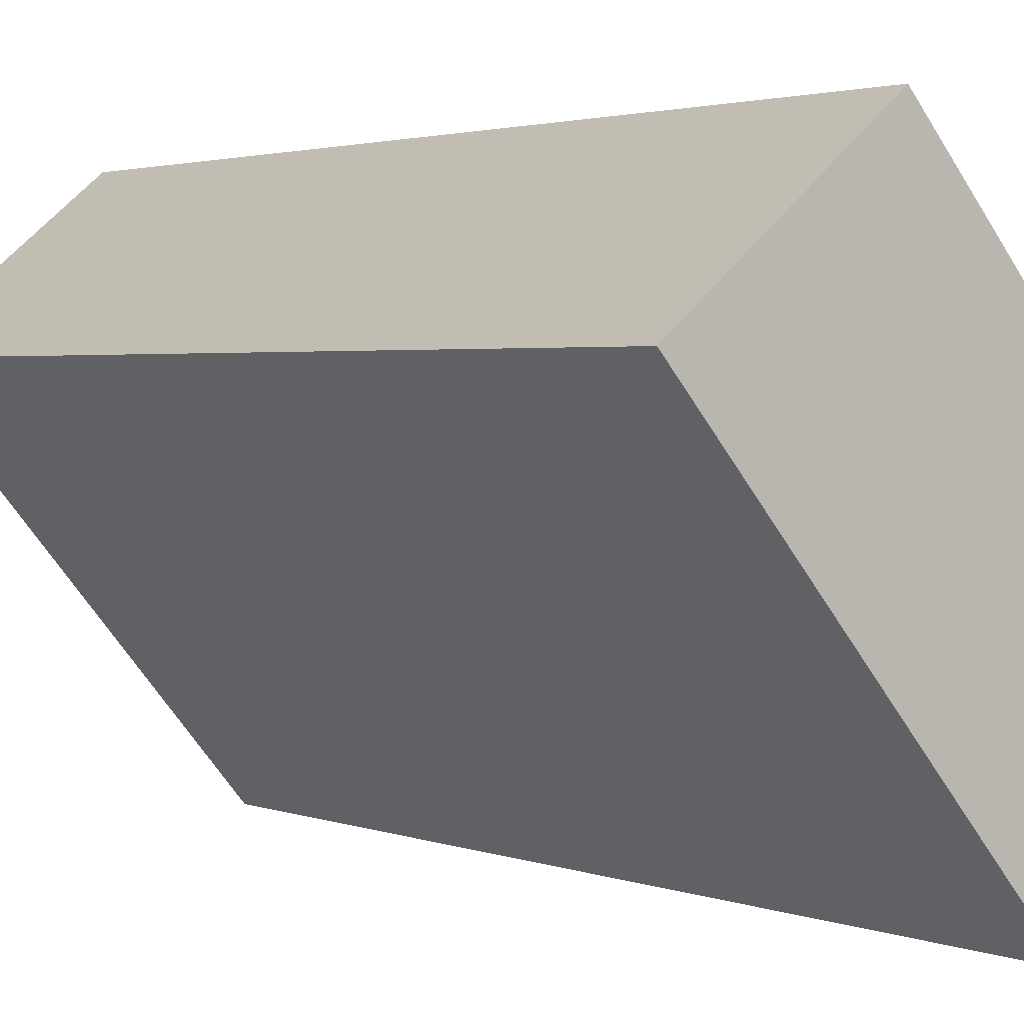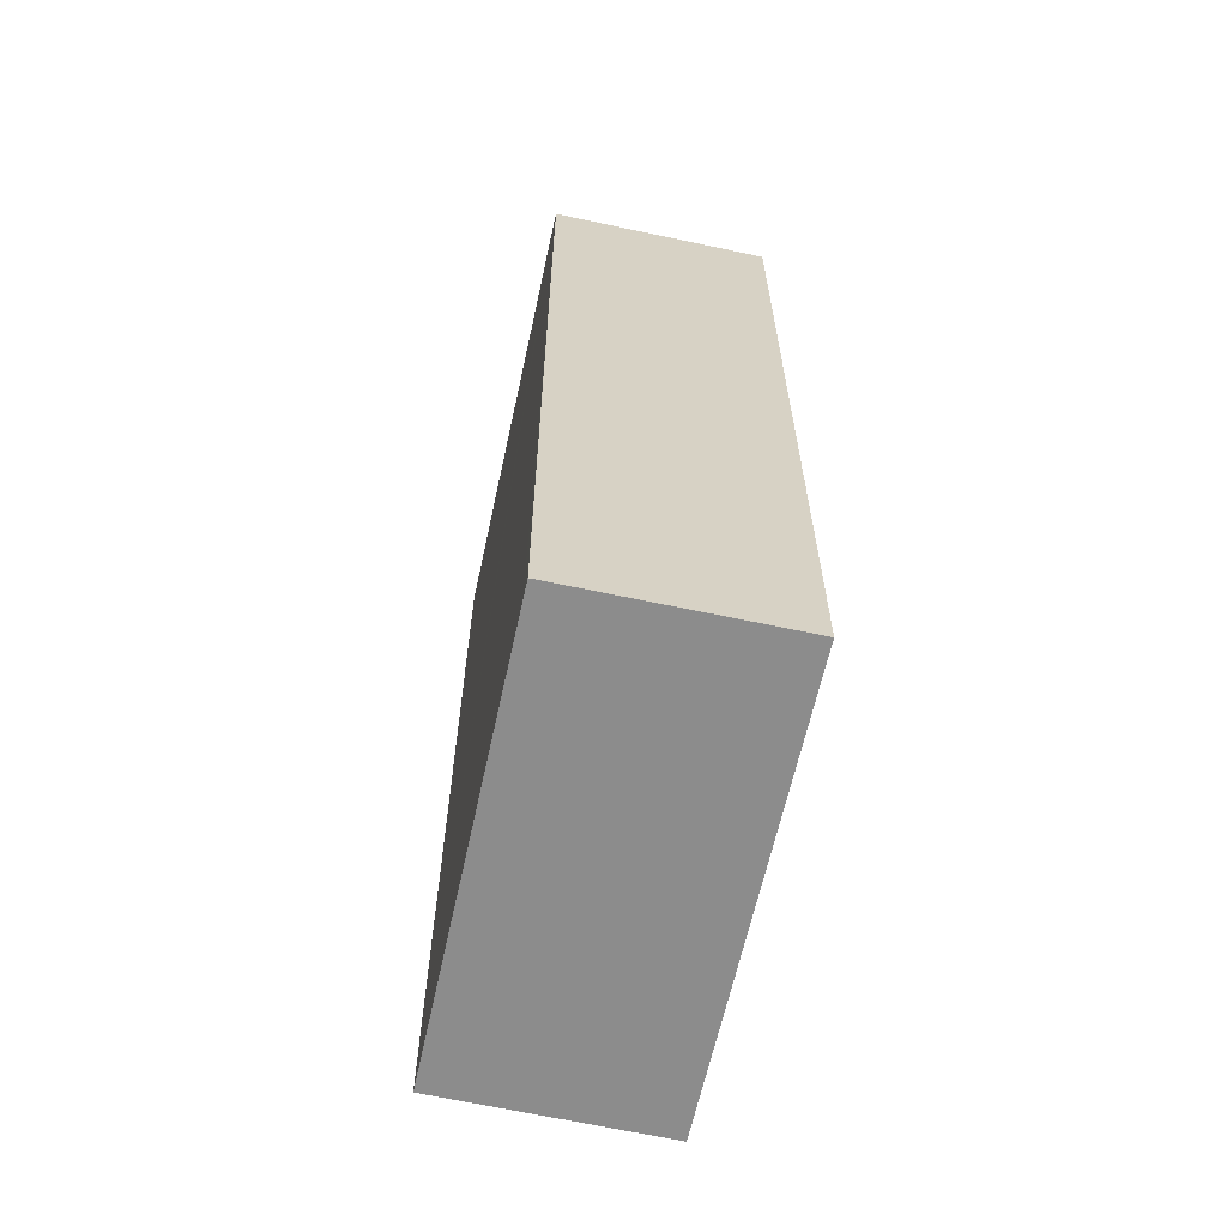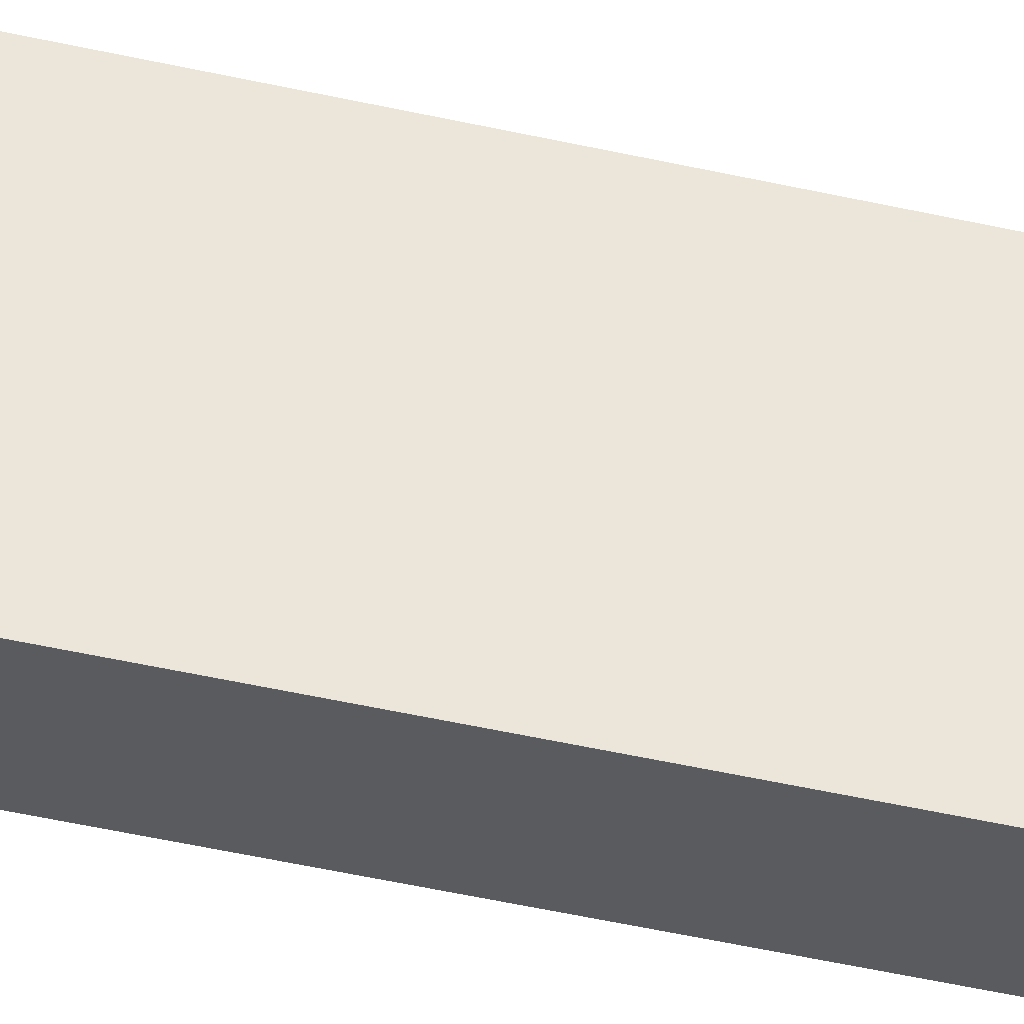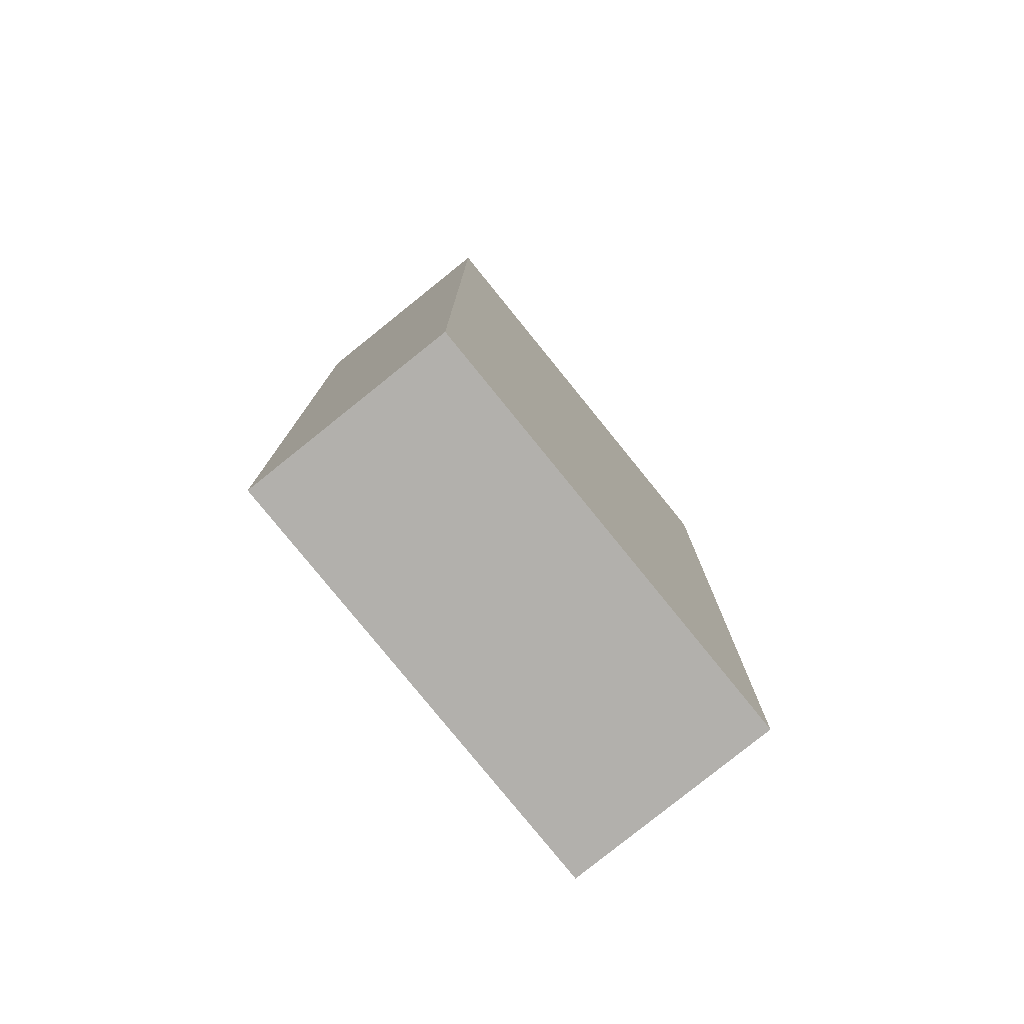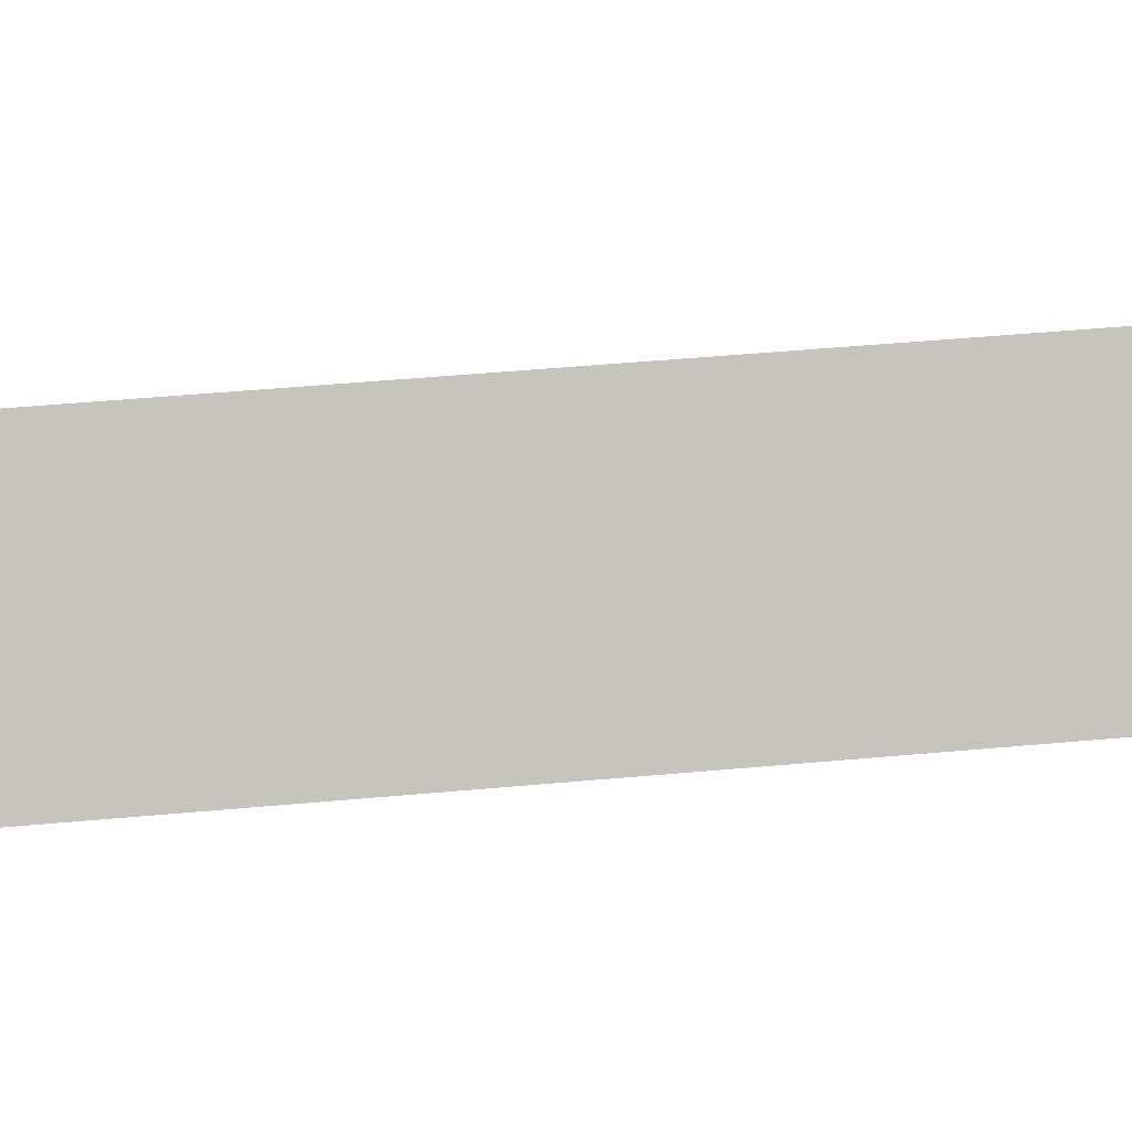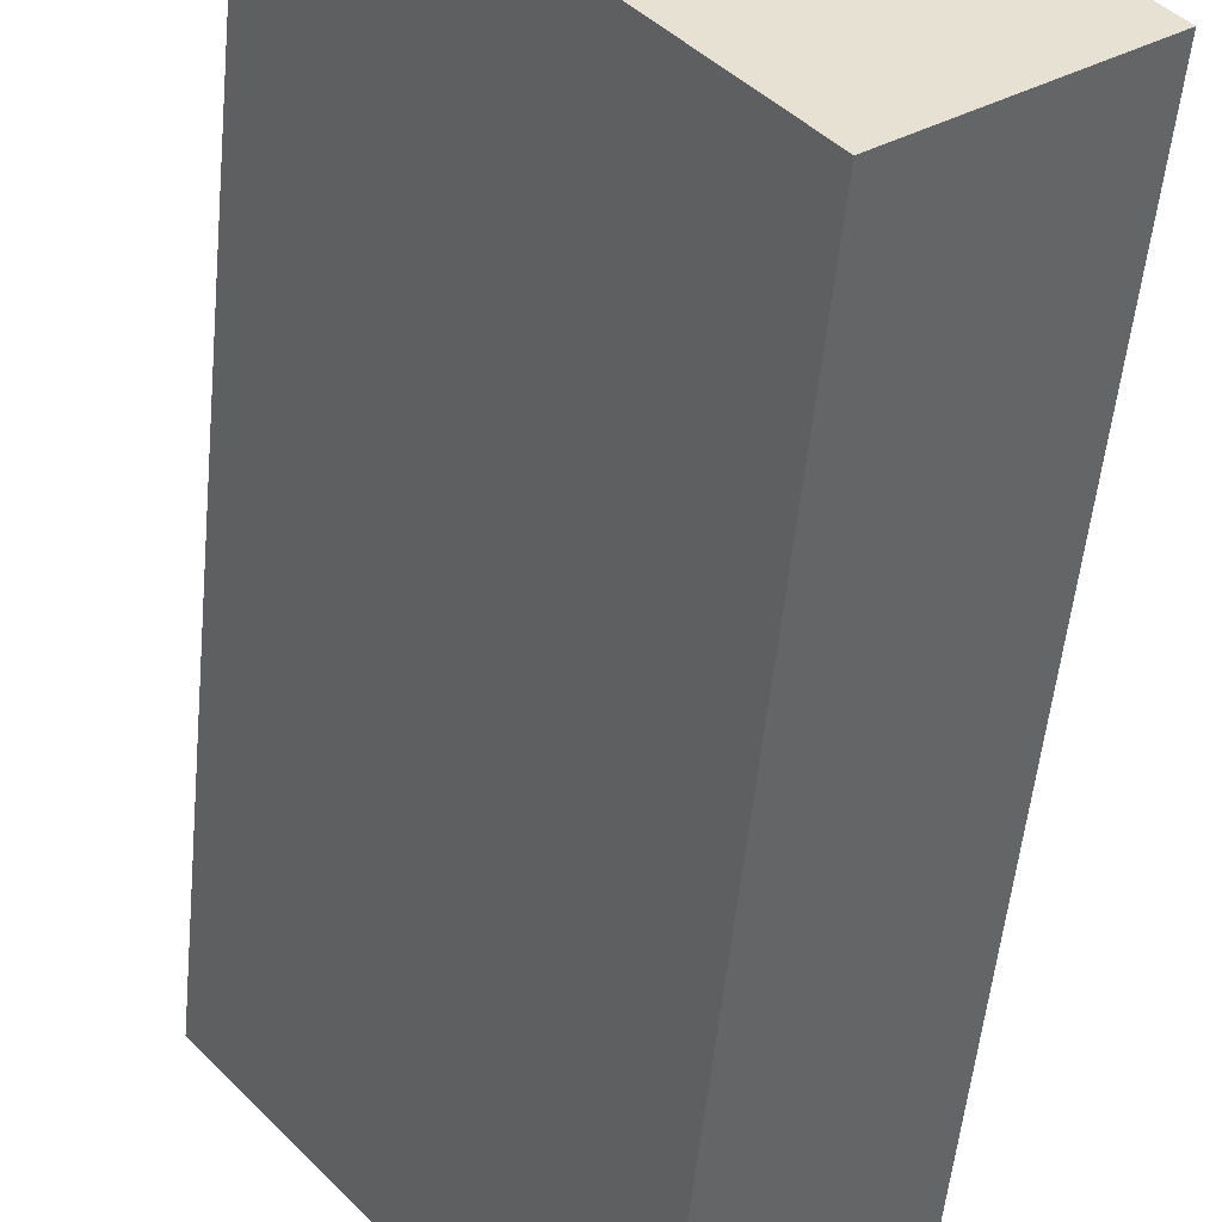
<metadata>
{"format":"obj","ext":"obj","renderer":"f3d","projection":"perspective","resolution":1024,"background":"white","views":[{"elev":2.2,"azim":144.5,"up":"+Z"},{"elev":-64.2,"azim":27.6,"up":"+Y"},{"elev":-73.4,"azim":78.8,"up":"+Z"},{"elev":-78.7,"azim":-101.1,"up":"+Y"},{"elev":51.2,"azim":84.4,"up":"+Z"},{"elev":-52.1,"azim":174.5,"up":"+Z"}]}
</metadata>
<code>
v  3.157 6.158 1.414
v  1.914 6.158 2.29
v  1.992 6.158 2.383
v  0.036 6.158 0.043
v  3.105 6.158 1.353
v  1.188 6.158 -0.924
v  0 6.158 3.771e-16
v  1.148 6.158 -0.971
v  0 0 0
v  0.036 -2.633e-18 0.043
v  1.914 -1.402e-16 2.29
v  1.992 -1.459e-16 2.383
v  3.157 -8.658e-17 1.414
v  3.105 -8.285e-17 1.353
v  1.188 5.658e-17 -0.924
v  1.148 5.946e-17 -0.971
g defaultobject
f 1 2 3
f 2 1 4
f 4 1 5
f 4 5 6
f 4 6 7
f 7 6 8
f 9 4 7
f 4 9 2
f 2 9 3
f 3 9 10
f 3 10 11
f 3 11 12
f 12 1 3
f 1 12 13
f 13 5 1
f 5 13 6
f 6 13 8
f 8 13 14
f 8 14 15
f 8 15 16
f 16 7 8
f 7 16 9
f 11 13 12
f 13 11 10
f 13 10 14
f 14 10 15
f 15 10 9
f 15 9 16

</code>
